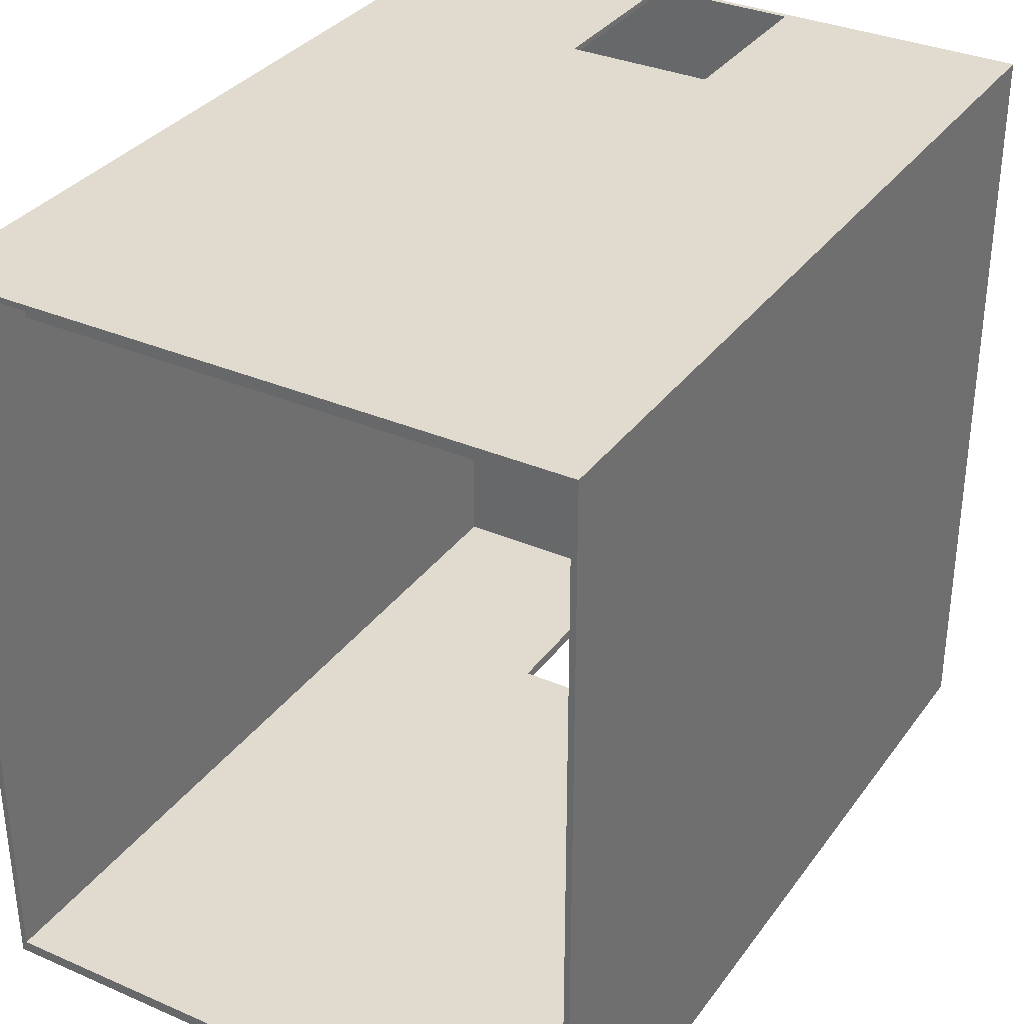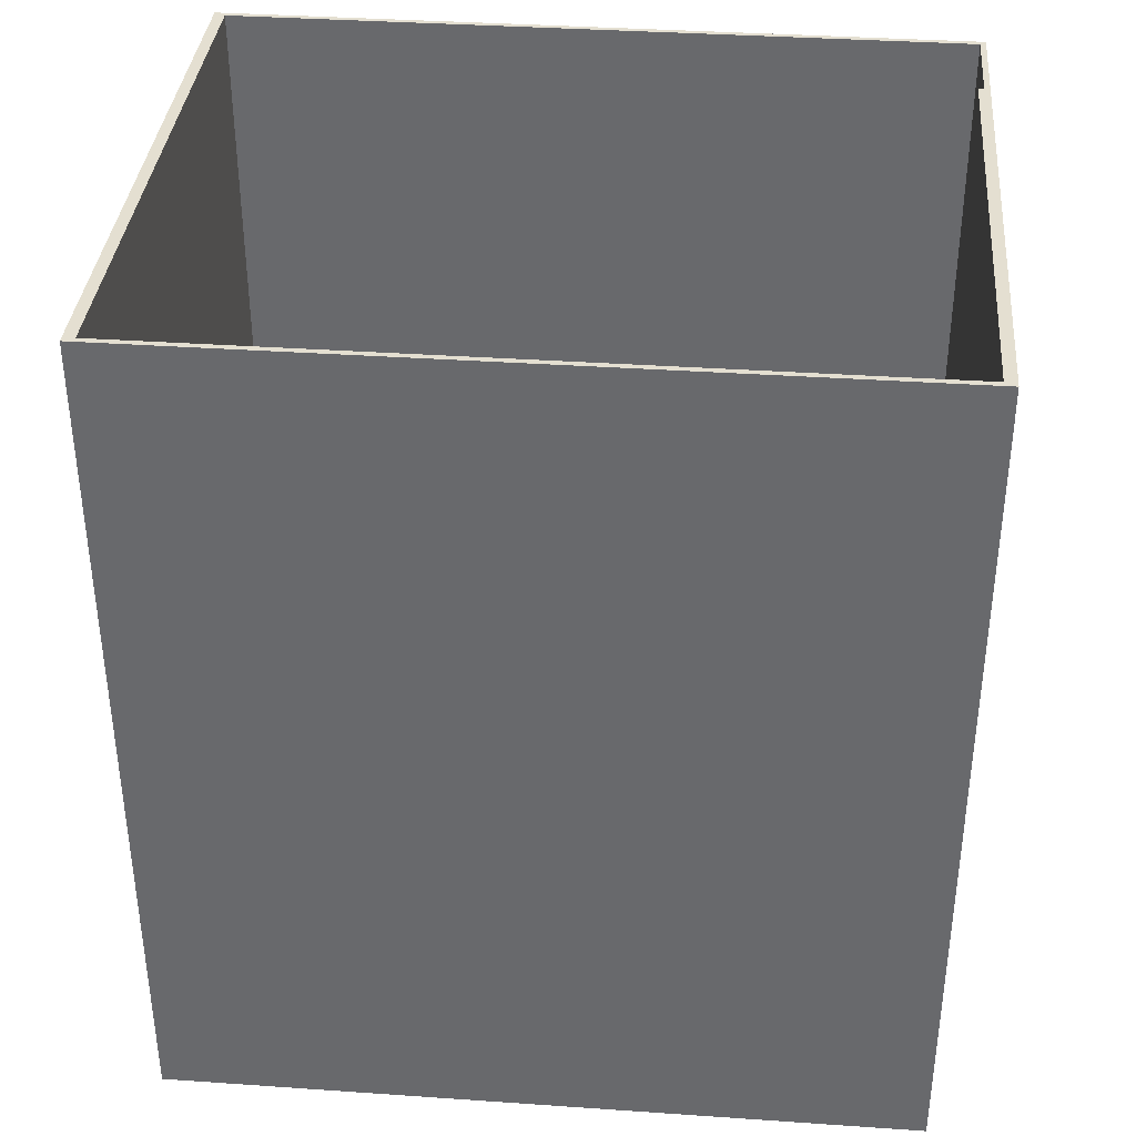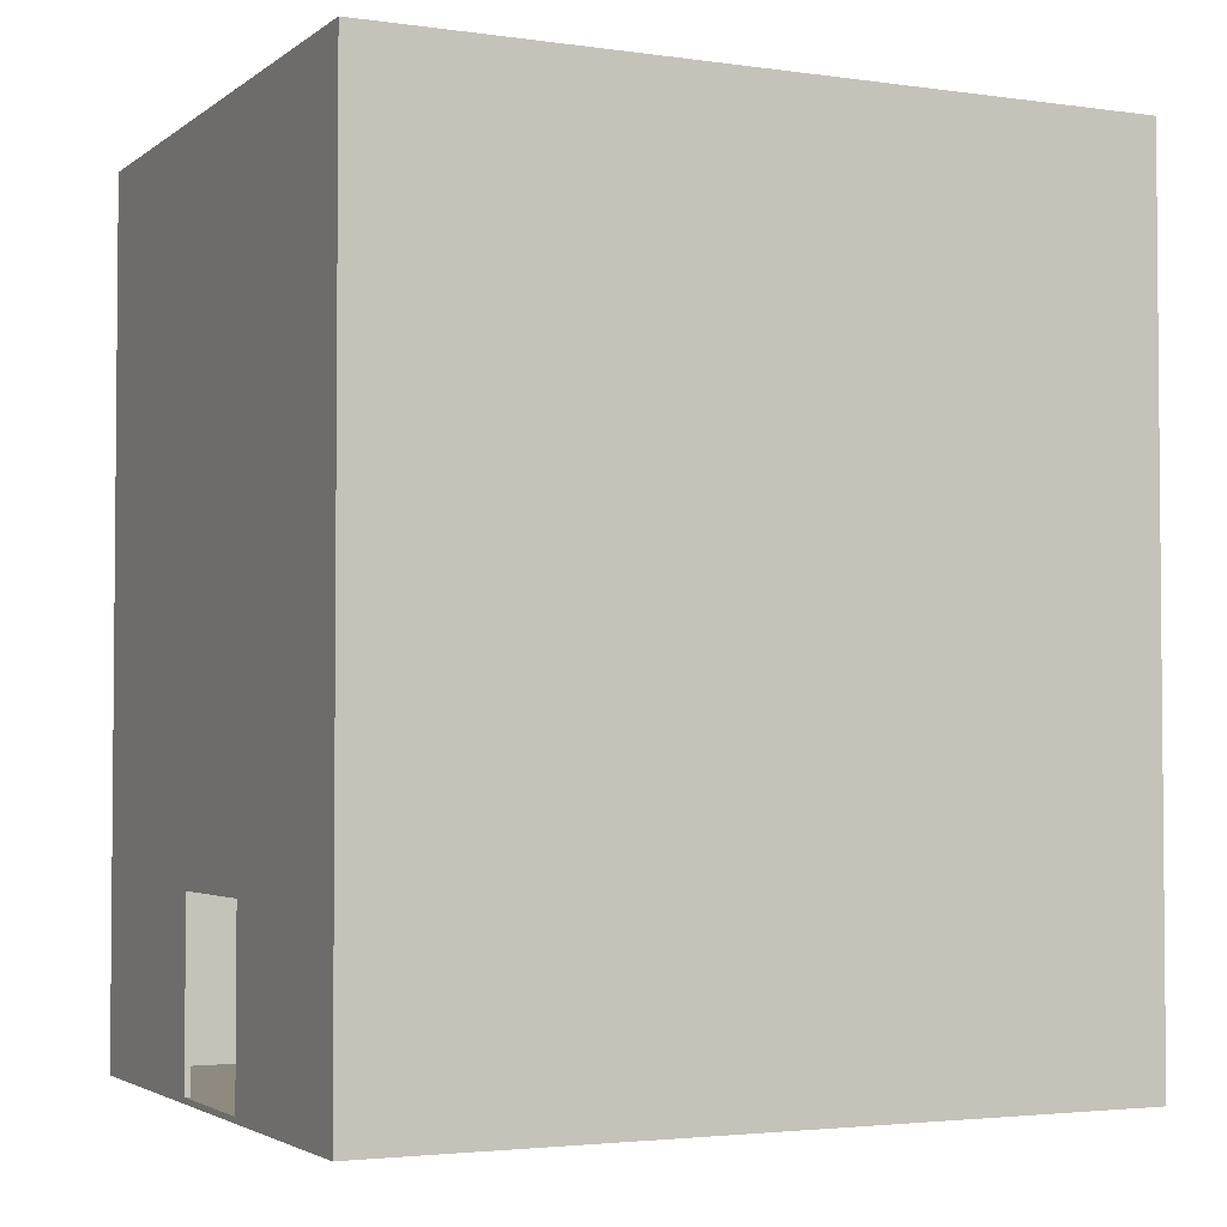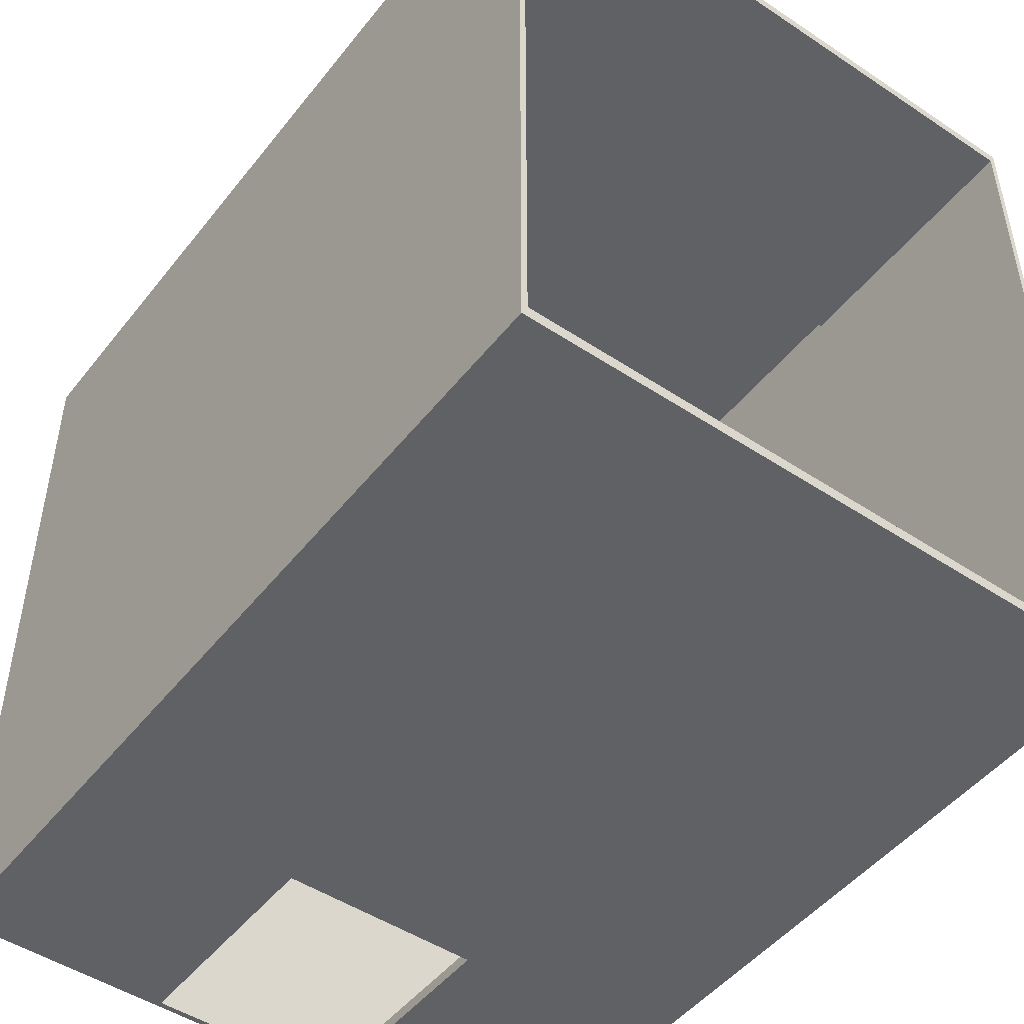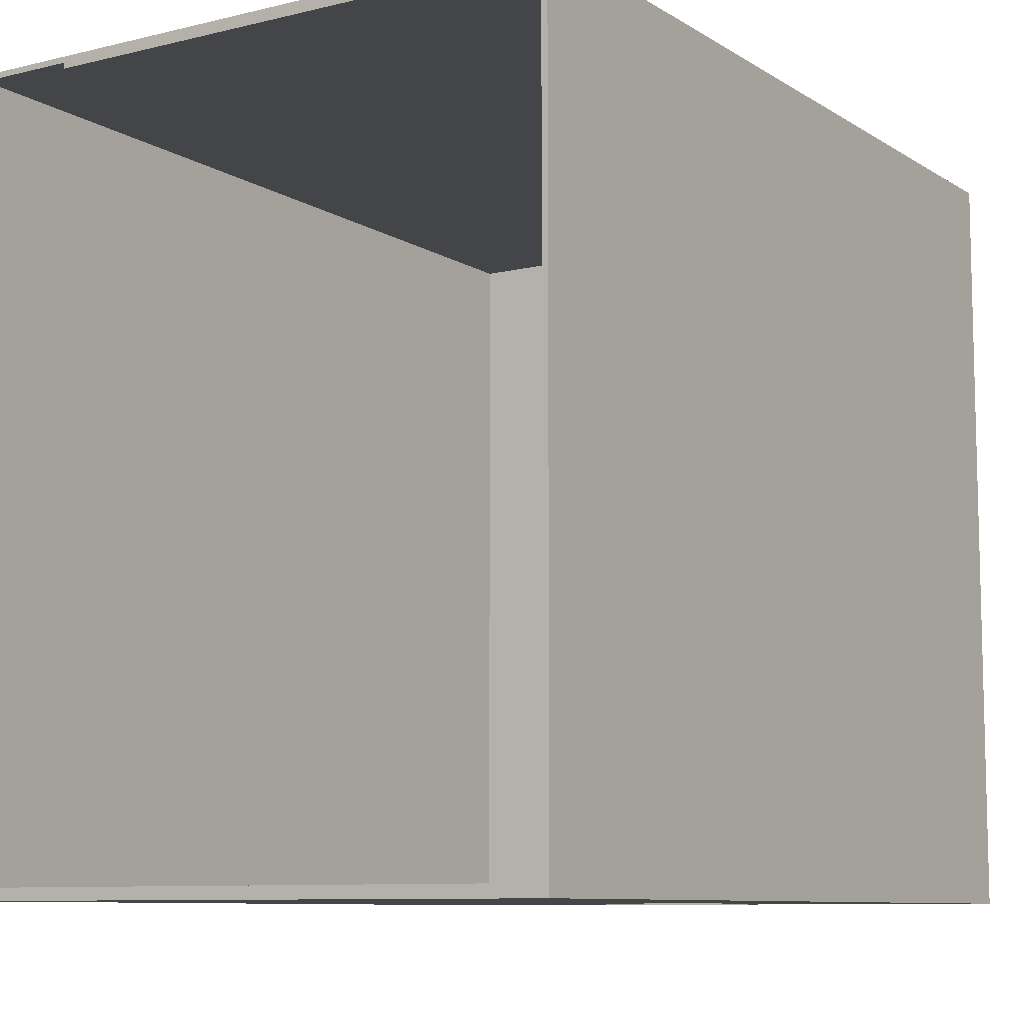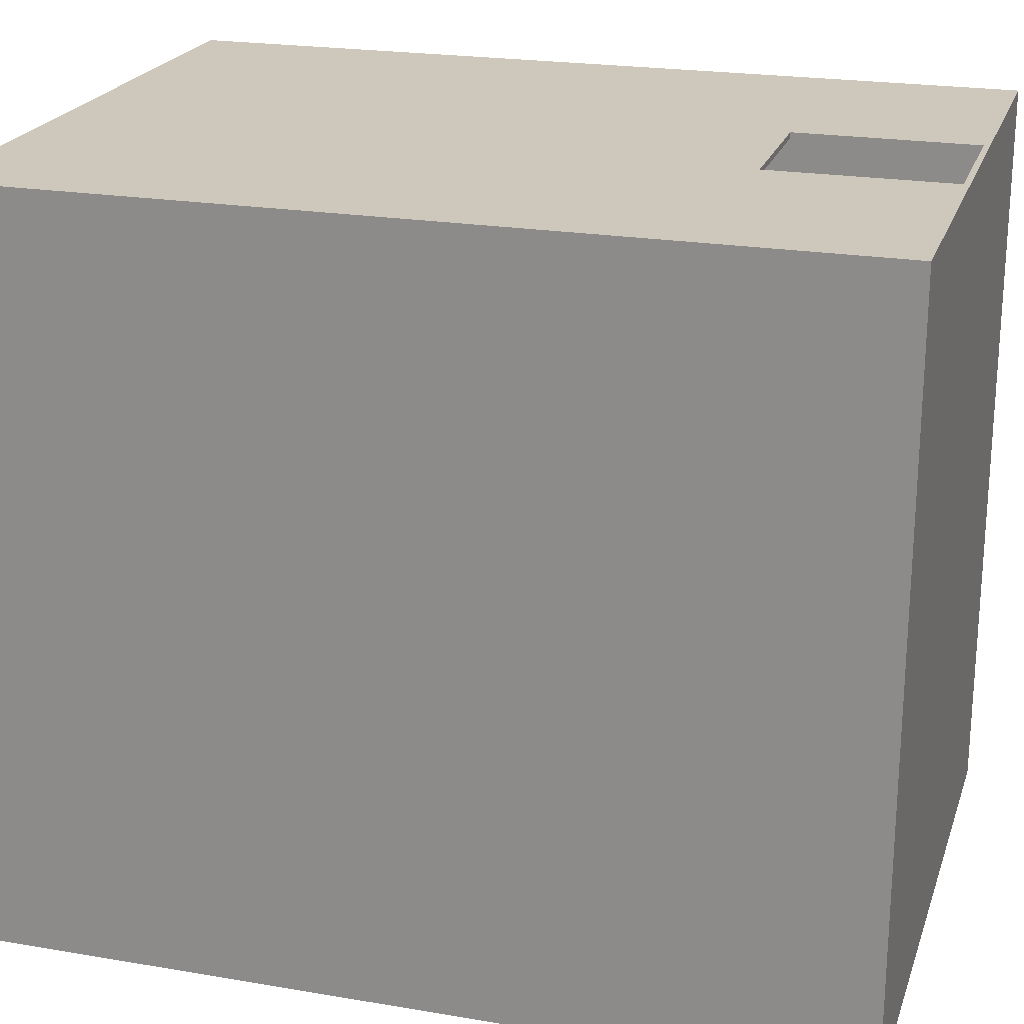
<metadata>
{"format":"obj","ext":"obj","renderer":"f3d","projection":"perspective","resolution":1024,"background":"white","views":[{"elev":33.6,"azim":-149.5,"up":"+Z"},{"elev":36.7,"azim":-84.9,"up":"+Y"},{"elev":-3.0,"azim":64.5,"up":"+Y"},{"elev":-48.5,"azim":143.5,"up":"+Z"},{"elev":-9.0,"azim":-147.3,"up":"+Z"},{"elev":22.0,"azim":-73.5,"up":"+Z"}]}
</metadata>
<code>
o
v -5.4 0 -4.8
v -5.4 0 -18
v -5.4 15 -4.8
v -5.4 15 -18
v 1.3 0.1 -4.8
v 1.3 0.1 -4.9
v 1.3 3.2 -4.8
v 1.3 3.2 -4.9
v 1.7 0.1 -17.8
v 1.7 0.1 -18
v 1.7 4 -17.8
v 1.7 4 -18
v 5.3 0.1 -4.9
v 5.3 0.1 -17.8
v 5.3 15 -4.9
v 5.3 15 -17.8
v -5.3 0.1 -4.9
v -5.3 0.1 -17.8
v -5.3 10.3 -4.9
v -5.3 10.3 -5
v -5.3 15 -5
v -5.3 15 -17.8
v -1.7 0.1 -17.8
v -1.7 0.1 -18
v -1.7 4 -17.8
v -1.7 4 -18
v -1.2 0.1 -4.8
v -1.2 0.1 -4.9
v -1.2 3.2 -4.8
v -1.2 3.2 -4.9
v 3.6 10.3 -4.9
v 3.6 10.3 -5
v 3.6 15 -4.9
v 3.6 15 -5
v 5.4 0 -4.8
v 5.4 0 -18
v 5.4 15 -4.8
v 5.4 15 -18
v -5.4 0 -4.8
v -5.4 15 -4.8
v -1.2 0.1 -4.8
v -1.2 3.2 -4.8
v 1.3 0.1 -4.8
v 1.3 3.2 -4.8
v 5.4 0 -4.8
v 5.4 15 -4.8
v -5.3 0.1 -17.8
v -5.3 15 -17.8
v -1.7 0.1 -17.8
v -1.7 4 -17.8
v 1.7 0.1 -17.8
v 1.7 4 -17.8
v 5.3 0.1 -17.8
v 5.3 15 -17.8
v -5.3 0.1 -4.9
v -5.3 10.3 -4.9
v -1.2 0.1 -4.9
v -1.2 3.2 -4.9
v 1.3 0.1 -4.9
v 1.3 3.2 -4.9
v 3.6 10.3 -4.9
v 3.6 15 -4.9
v 5.3 0.1 -4.9
v 5.3 15 -4.9
v -5.3 10.3 -5
v -5.3 15 -5
v 3.6 10.3 -5
v 3.6 15 -5
v -5.4 0 -18
v -5.4 15 -18
v -1.7 0.1 -18
v -1.7 4 -18
v 1.7 0.1 -18
v 1.7 4 -18
v 5.4 0 -18
v 5.4 15 -18
v -5.4 0 -4.8
v 5.4 0 -4.8
v -5.4 0 -18
v 5.4 0 -18
v -1.2 3.2 -4.8
v 1.3 3.2 -4.8
v -1.2 3.2 -4.9
v 1.3 3.2 -4.9
v -1.7 4 -17.8
v 1.7 4 -17.8
v -1.7 4 -18
v 1.7 4 -18
v -5.3 10.3 -4.9
v 3.6 10.3 -4.9
v -5.3 10.3 -5
v 3.6 10.3 -5
v -1.2 0.1 -4.8
v 1.3 0.1 -4.8
v -5.3 0.1 -4.9
v -1.2 0.1 -4.9
v 1.3 0.1 -4.9
v 5.3 0.1 -4.9
v -5.3 0.1 -17.8
v -1.7 0.1 -17.8
v 1.7 0.1 -17.8
v 5.3 0.1 -17.8
v -1.7 0.1 -18
v 1.7 0.1 -18
v -5.4 15 -4.8
v 5.4 15 -4.8
v 3.6 15 -4.9
v 5.3 15 -4.9
v -5.3 15 -5
v 3.6 15 -5
v -5.3 15 -17.8
v 5.3 15 -17.8
v -5.4 15 -18
v 5.4 15 -18
f 3 2 1
f 4 2 3
f 7 6 5
f 8 6 7
f 11 10 9
f 12 10 11
f 15 14 13
f 16 14 15
f 17 18 19
f 19 18 20
f 20 18 21
f 21 18 22
f 23 24 25
f 25 24 26
f 27 28 29
f 29 28 30
f 31 32 33
f 33 32 34
f 35 36 37
f 37 36 38
f 41 40 39
f 42 40 41
f 43 41 39
f 44 40 42
f 45 43 39
f 45 44 43
f 46 40 44
f 46 44 45
f 49 48 47
f 50 48 49
f 52 48 50
f 53 52 51
f 54 48 52
f 54 52 53
f 55 56 57
f 57 56 58
f 58 56 60
f 60 56 61
f 59 60 61
f 59 61 63
f 61 62 63
f 63 62 64
f 65 66 67
f 67 66 68
f 69 70 71
f 71 70 72
f 69 71 73
f 72 70 74
f 69 73 75
f 73 74 75
f 74 70 76
f 75 74 76
f 79 78 77
f 80 78 79
f 83 82 81
f 84 82 83
f 87 86 85
f 88 86 87
f 91 90 89
f 92 90 91
f 93 94 96
f 96 94 97
f 95 96 99
f 97 98 99
f 96 97 99
f 99 98 100
f 100 98 101
f 101 98 102
f 100 101 103
f 103 101 104
f 105 106 107
f 107 106 108
f 105 107 109
f 109 107 110
f 105 109 111
f 108 106 112
f 105 111 113
f 111 112 113
f 112 106 114
f 113 112 114

</code>
